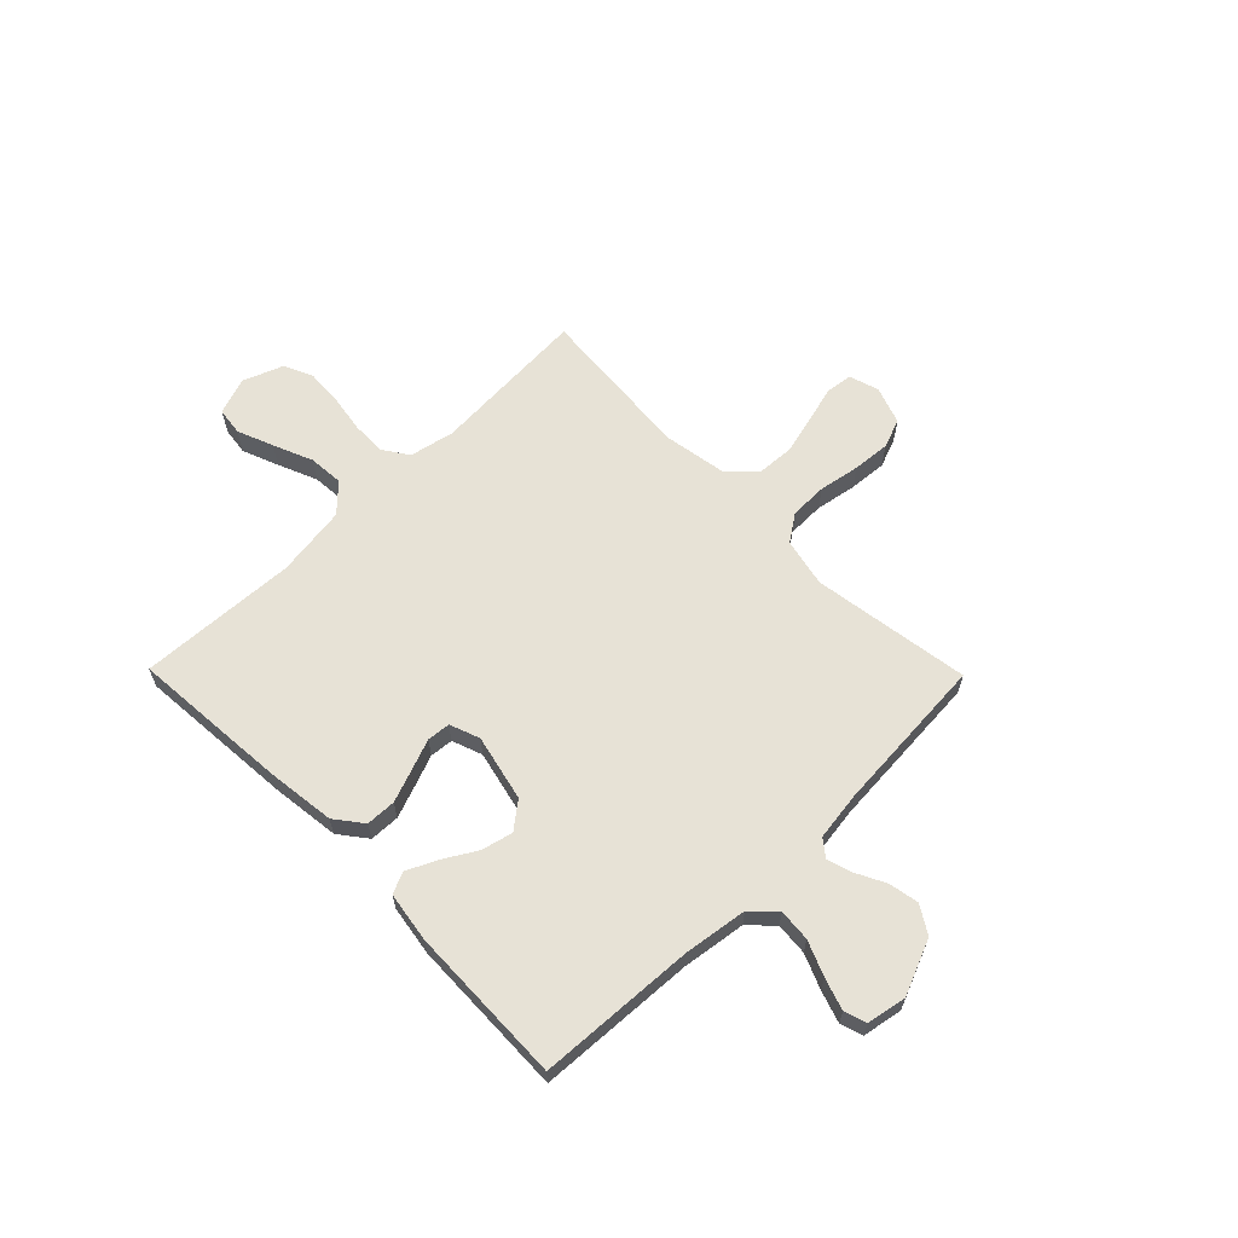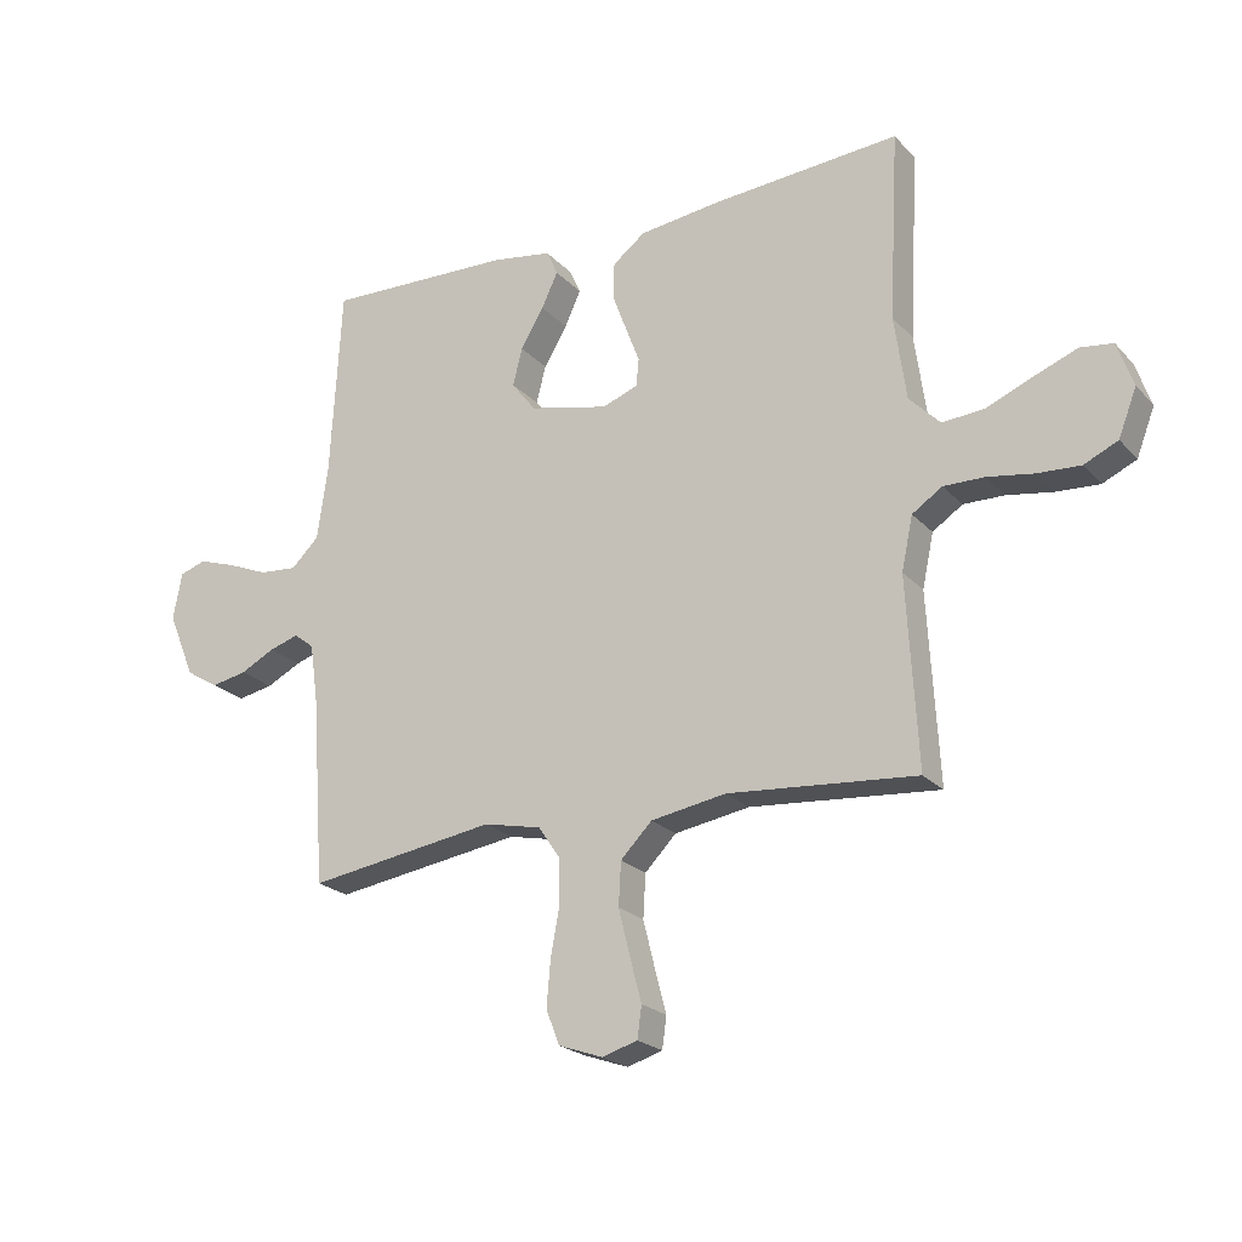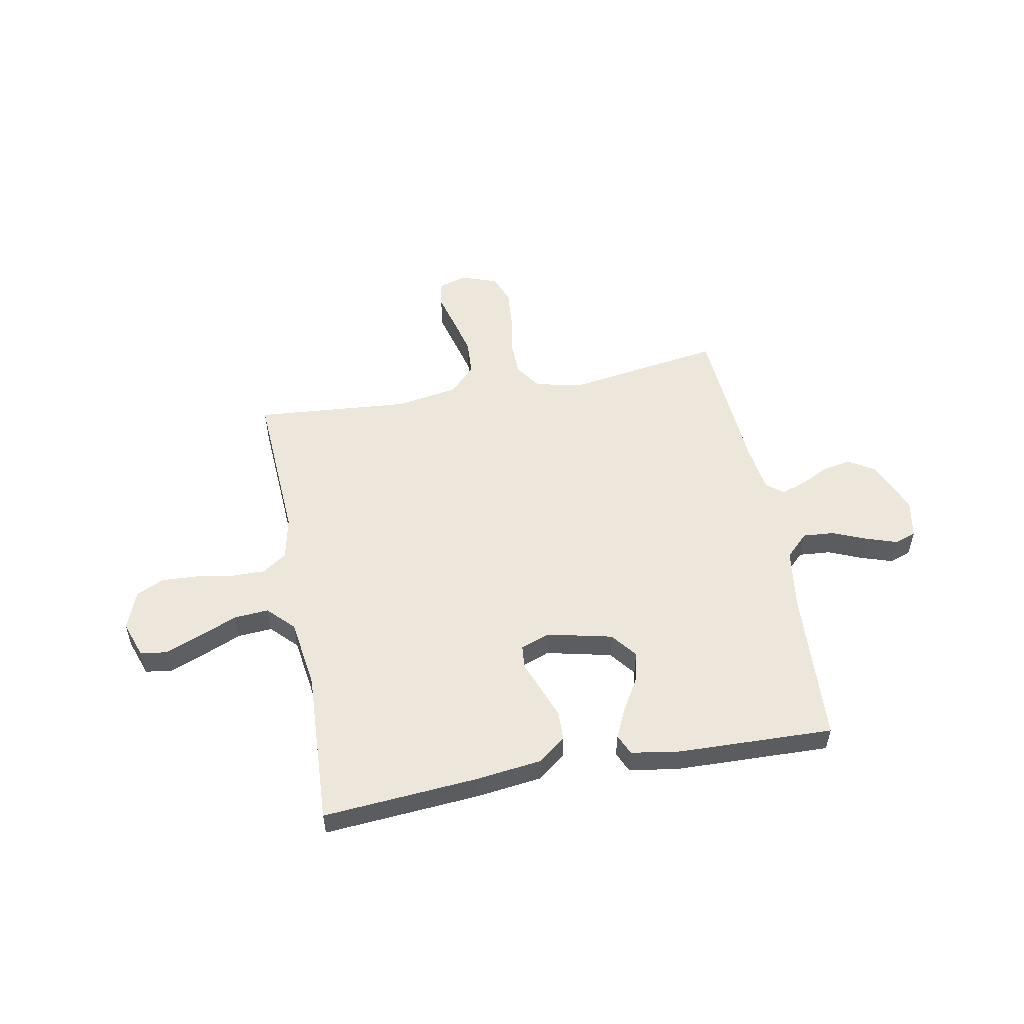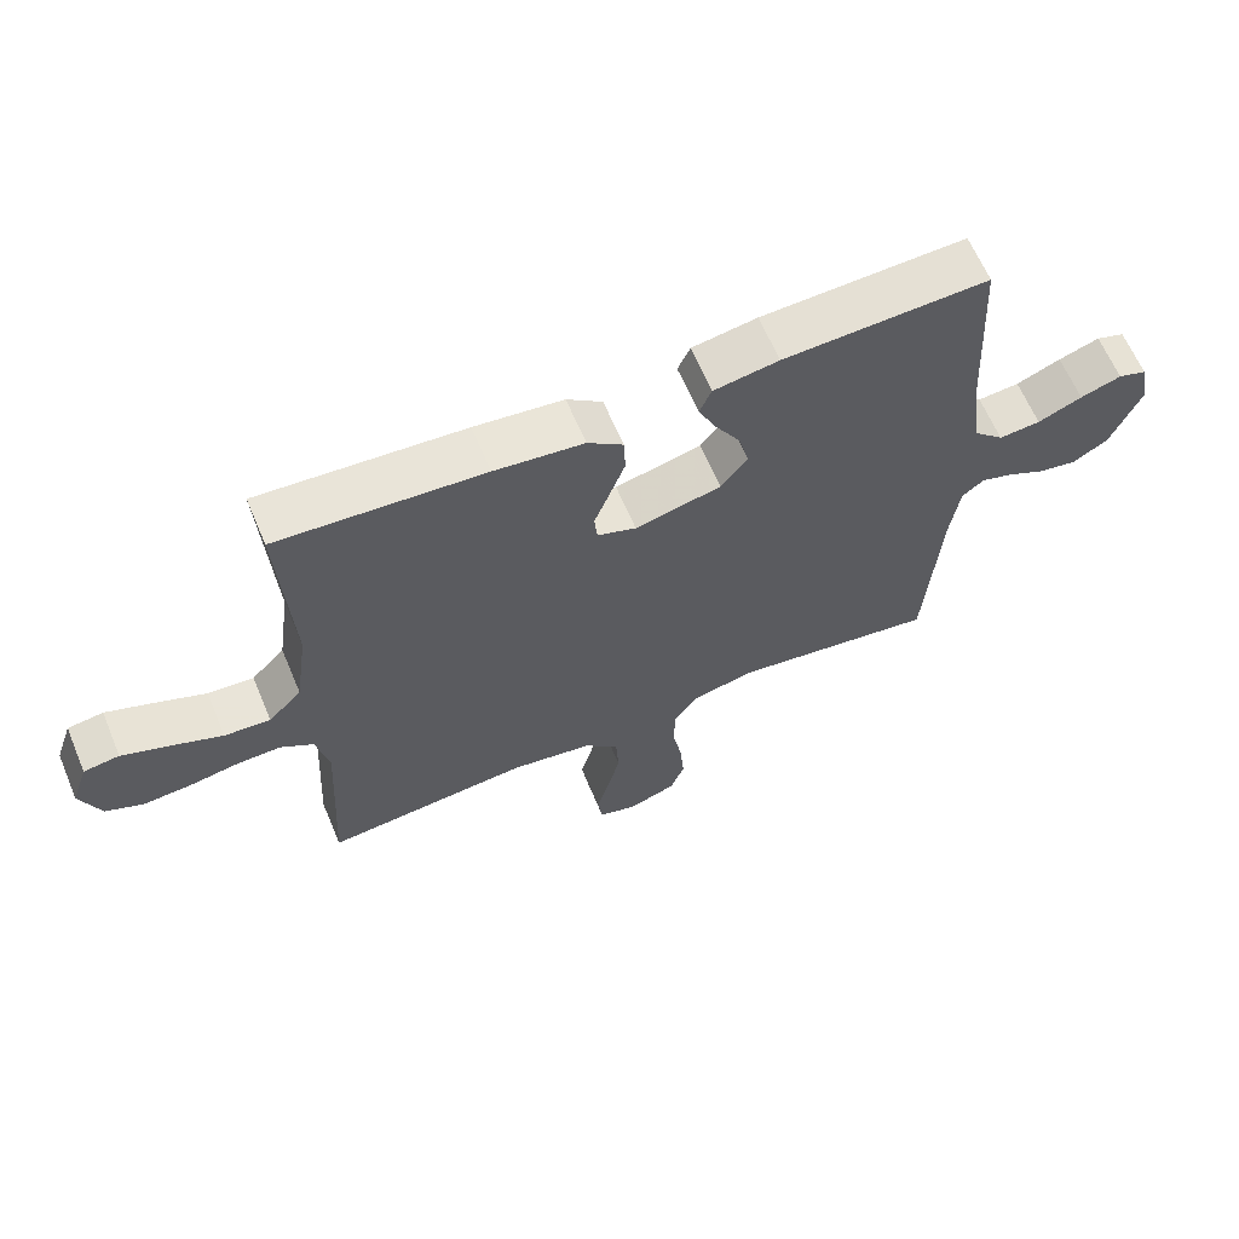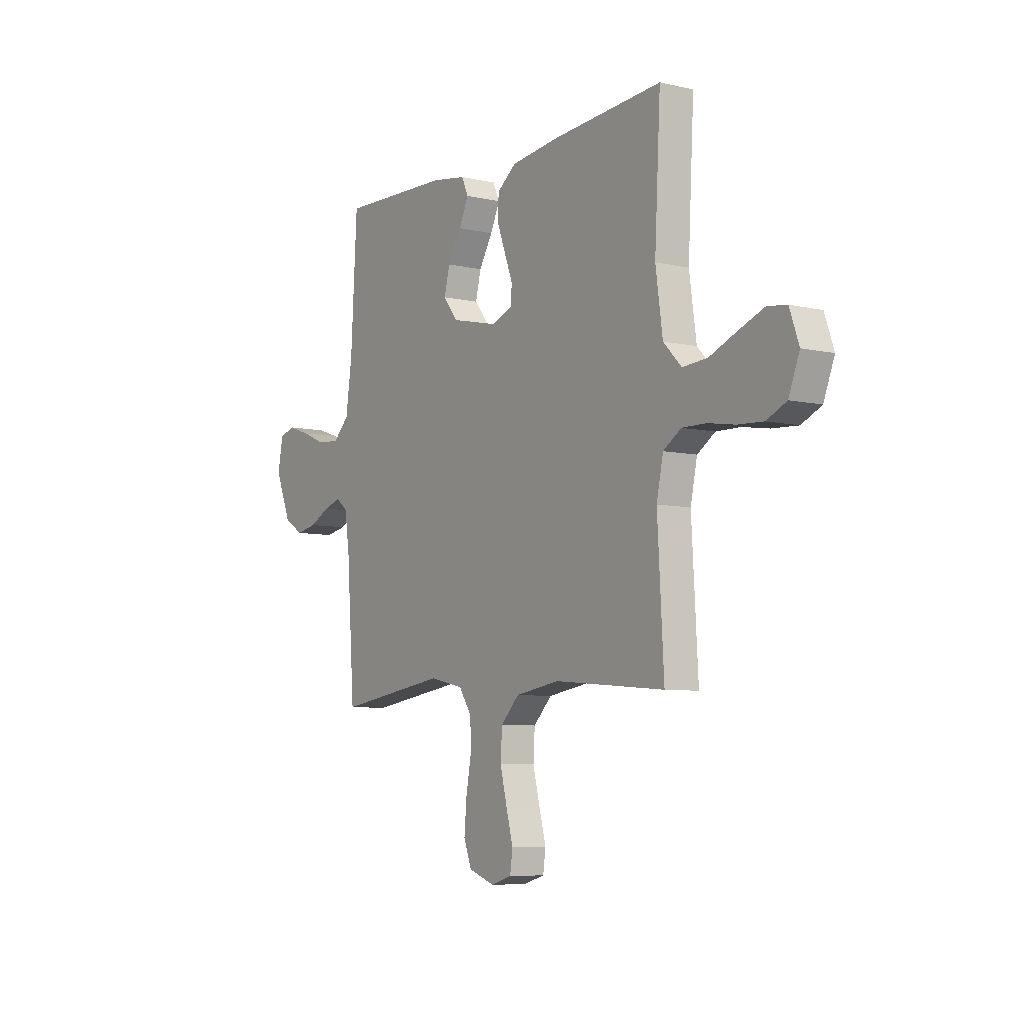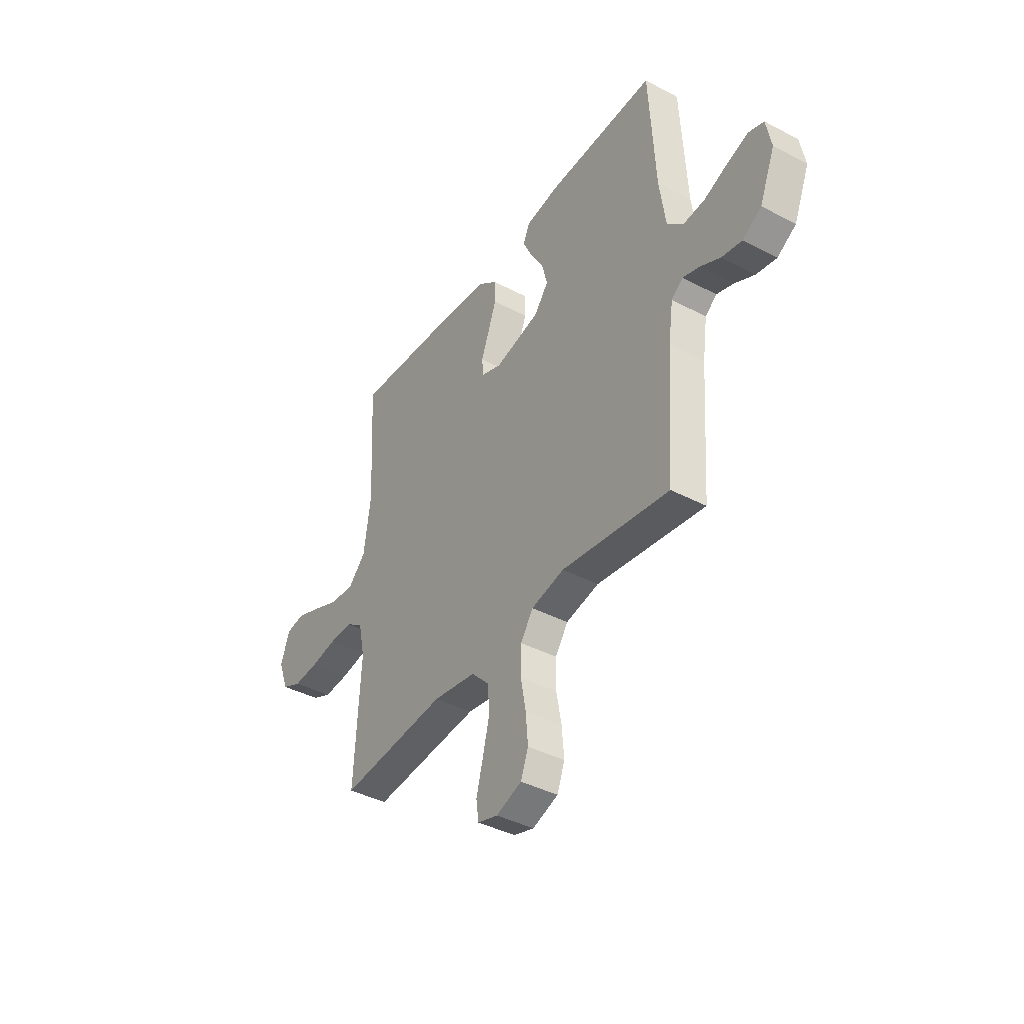
<metadata>
{"format":"obj","ext":"obj","renderer":"f3d","projection":"perspective","resolution":1024,"background":"white","views":[{"elev":63.2,"azim":45.5,"up":"+Y"},{"elev":-22.1,"azim":-149.7,"up":"+Z"},{"elev":53.6,"azim":-10.7,"up":"+Y"},{"elev":63.8,"azim":-22.9,"up":"+Z"},{"elev":-6.8,"azim":-123.8,"up":"+Z"},{"elev":-40.5,"azim":57.2,"up":"+Z"}]}
</metadata>
<code>
v 0.5 0.07 -0.5
v 0.2 0.07 -0.455
v 0.108 0.07 -0.475
v 0.073 0.07 -0.526
v 0.072 0.07 -0.597
v 0.086 0.07 -0.674
v 0.092 0.07 -0.746
v 0.071 0.07 -0.801
v 0 0.07 -0.826
v -0.056 0.07 -0.809
v -0.063 0.07 -0.759
v -0.045 0.07 -0.691
v -0.026 0.07 -0.615
v -0.03 0.07 -0.546
v -0.08 0.07 -0.495
v -0.2 0.07 -0.475
v -0.5 0.07 -0.5
v -0.483 0.07 -0.2
v -0.501 0.07 -0.115
v -0.549 0.07 -0.083
v -0.614 0.07 -0.084
v -0.687 0.07 -0.096
v -0.756 0.07 -0.1
v -0.81 0.07 -0.075
v -0.839 0.07 0
v -0.814 0.07 0.071
v -0.762 0.07 0.078
v -0.693 0.07 0.051
v -0.619 0.07 0.02
v -0.552 0.07 0.015
v -0.503 0.07 0.065
v -0.484 0.07 0.2
v -0.5 0.07 0.5
v -0.2 0.07 0.477
v -0.07 0.07 0.461
v -0.018 0.07 0.421
v -0.016 0.07 0.364
v -0.039 0.07 0.302
v -0.061 0.07 0.244
v -0.057 0.07 0.2
v 0 0.07 0.179
v 0.126 0.07 0.208
v 0.165 0.07 0.258
v 0.15 0.07 0.318
v 0.113 0.07 0.38
v 0.087 0.07 0.436
v 0.105 0.07 0.476
v 0.2 0.07 0.491
v 0.5 0.07 0.5
v 0.517 0.07 0.2
v 0.534 0.07 0.08
v 0.578 0.07 0.037
v 0.639 0.07 0.042
v 0.704 0.07 0.069
v 0.764 0.07 0.089
v 0.806 0.07 0.075
v 0.82 0.07 0
v 0.777 0.07 -0.104
v 0.725 0.07 -0.136
v 0.668 0.07 -0.125
v 0.613 0.07 -0.097
v 0.566 0.07 -0.082
v 0.534 0.07 -0.107
v 0.521 0.07 -0.2
v 0.5 0 -0.5
v 0.2 0 -0.455
v 0.108 0 -0.475
v 0.073 0 -0.526
v 0.072 0 -0.597
v 0.086 0 -0.674
v 0.092 0 -0.746
v 0.071 0 -0.801
v 0 0 -0.826
v -0.056 0 -0.809
v -0.063 0 -0.759
v -0.045 0 -0.691
v -0.026 0 -0.615
v -0.03 0 -0.546
v -0.08 0 -0.495
v -0.2 0 -0.475
v -0.5 0 -0.5
v -0.483 0 -0.2
v -0.501 0 -0.115
v -0.549 0 -0.083
v -0.614 0 -0.084
v -0.687 0 -0.096
v -0.756 0 -0.1
v -0.81 0 -0.075
v -0.839 0 0
v -0.814 0 0.071
v -0.762 0 0.078
v -0.693 0 0.051
v -0.619 0 0.02
v -0.552 0 0.015
v -0.503 0 0.065
v -0.484 0 0.2
v -0.5 0 0.5
v -0.2 0 0.477
v -0.07 0 0.461
v -0.018 0 0.421
v -0.016 0 0.364
v -0.039 0 0.302
v -0.061 0 0.244
v -0.057 0 0.2
v 0 0 0.179
v 0.126 0 0.208
v 0.165 0 0.258
v 0.15 0 0.318
v 0.113 0 0.38
v 0.087 0 0.436
v 0.105 0 0.476
v 0.2 0 0.491
v 0.5 0 0.5
v 0.517 0 0.2
v 0.534 0 0.08
v 0.578 0 0.037
v 0.639 0 0.042
v 0.704 0 0.069
v 0.764 0 0.089
v 0.806 0 0.075
v 0.82 0 0
v 0.777 0 -0.104
v 0.725 0 -0.136
v 0.668 0 -0.125
v 0.613 0 -0.097
v 0.566 0 -0.082
v 0.534 0 -0.107
v 0.521 0 -0.2
f 58 59 60 61
f 58 61 62
f 57 58 62
f 56 57 62
f 53 54 55 56
f 53 56 62
f 52 53 62 63
f 47 48 49 50
f 47 50 51
f 44 45 46 47
f 44 47 51 52
f 36 37 38 39
f 34 35 36 39
f 32 33 34 39
f 31 32 39 40
f 30 31 40 41
f 26 27 28 29
f 24 25 26 29
f 24 29 30
f 21 22 23 24
f 20 21 24 30
f 19 20 30 41
f 16 17 18
f 15 16 18 19
f 9 10 11 12
f 9 12 13
f 8 9 13 14
f 5 6 7 8
f 64 1 2
f 63 64 2 3
f 43 44 52 63
f 42 43 63 3
f 15 19 41 42
f 14 15 42 3
f 5 8 14
f 4 5 14
f 3 4 14
f 125 124 123 122
f 126 125 122
f 126 122 121
f 126 121 120
f 120 119 118 117
f 126 120 117
f 127 126 117 116
f 114 113 112 111
f 115 114 111
f 111 110 109 108
f 116 115 111 108
f 103 102 101 100
f 103 100 99 98
f 103 98 97 96
f 104 103 96 95
f 105 104 95 94
f 93 92 91 90
f 93 90 89 88
f 94 93 88
f 88 87 86 85
f 94 88 85 84
f 105 94 84 83
f 82 81 80
f 83 82 80 79
f 76 75 74 73
f 77 76 73
f 78 77 73 72
f 72 71 70 69
f 66 65 128
f 67 66 128 127
f 127 116 108 107
f 67 127 107 106
f 106 105 83 79
f 67 106 79 78
f 78 72 69
f 78 69 68
f 78 68 67
f 1 65 66 2
f 2 66 67 3
f 3 67 68 4
f 4 68 69 5
f 5 69 70 6
f 6 70 71 7
f 7 71 72 8
f 8 72 73 9
f 9 73 74 10
f 10 74 75 11
f 11 75 76 12
f 12 76 77 13
f 13 77 78 14
f 14 78 79 15
f 15 79 80 16
f 16 80 81 17
f 17 81 82 18
f 18 82 83 19
f 19 83 84 20
f 20 84 85 21
f 21 85 86 22
f 22 86 87 23
f 23 87 88 24
f 24 88 89 25
f 25 89 90 26
f 26 90 91 27
f 27 91 92 28
f 28 92 93 29
f 29 93 94 30
f 30 94 95 31
f 31 95 96 32
f 32 96 97 33
f 33 97 98 34
f 34 98 99 35
f 35 99 100 36
f 36 100 101 37
f 37 101 102 38
f 38 102 103 39
f 39 103 104 40
f 40 104 105 41
f 41 105 106 42
f 42 106 107 43
f 43 107 108 44
f 44 108 109 45
f 45 109 110 46
f 46 110 111 47
f 47 111 112 48
f 48 112 113 49
f 49 113 114 50
f 50 114 115 51
f 51 115 116 52
f 52 116 117 53
f 53 117 118 54
f 54 118 119 55
f 55 119 120 56
f 56 120 121 57
f 57 121 122 58
f 58 122 123 59
f 59 123 124 60
f 60 124 125 61
f 61 125 126 62
f 62 126 127 63
f 63 127 128 64
f 64 128 65 1

</code>
